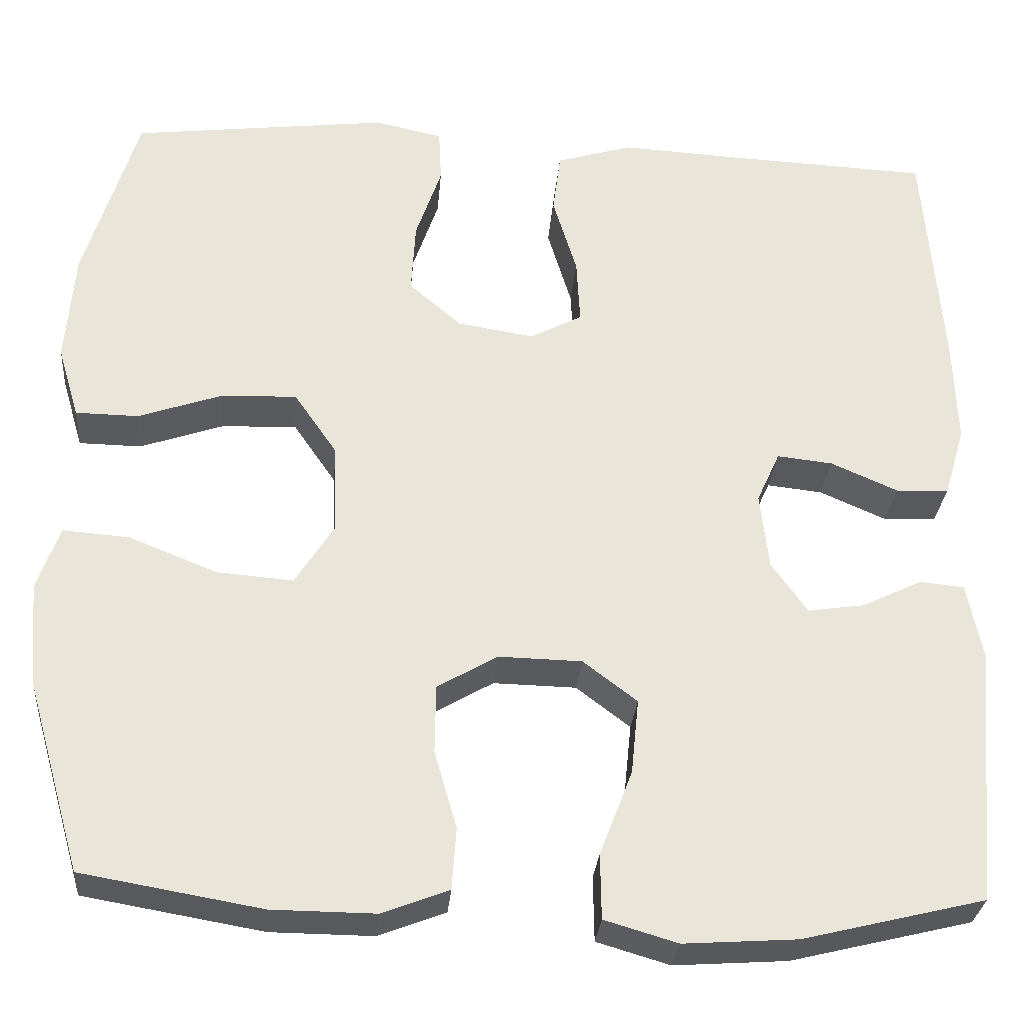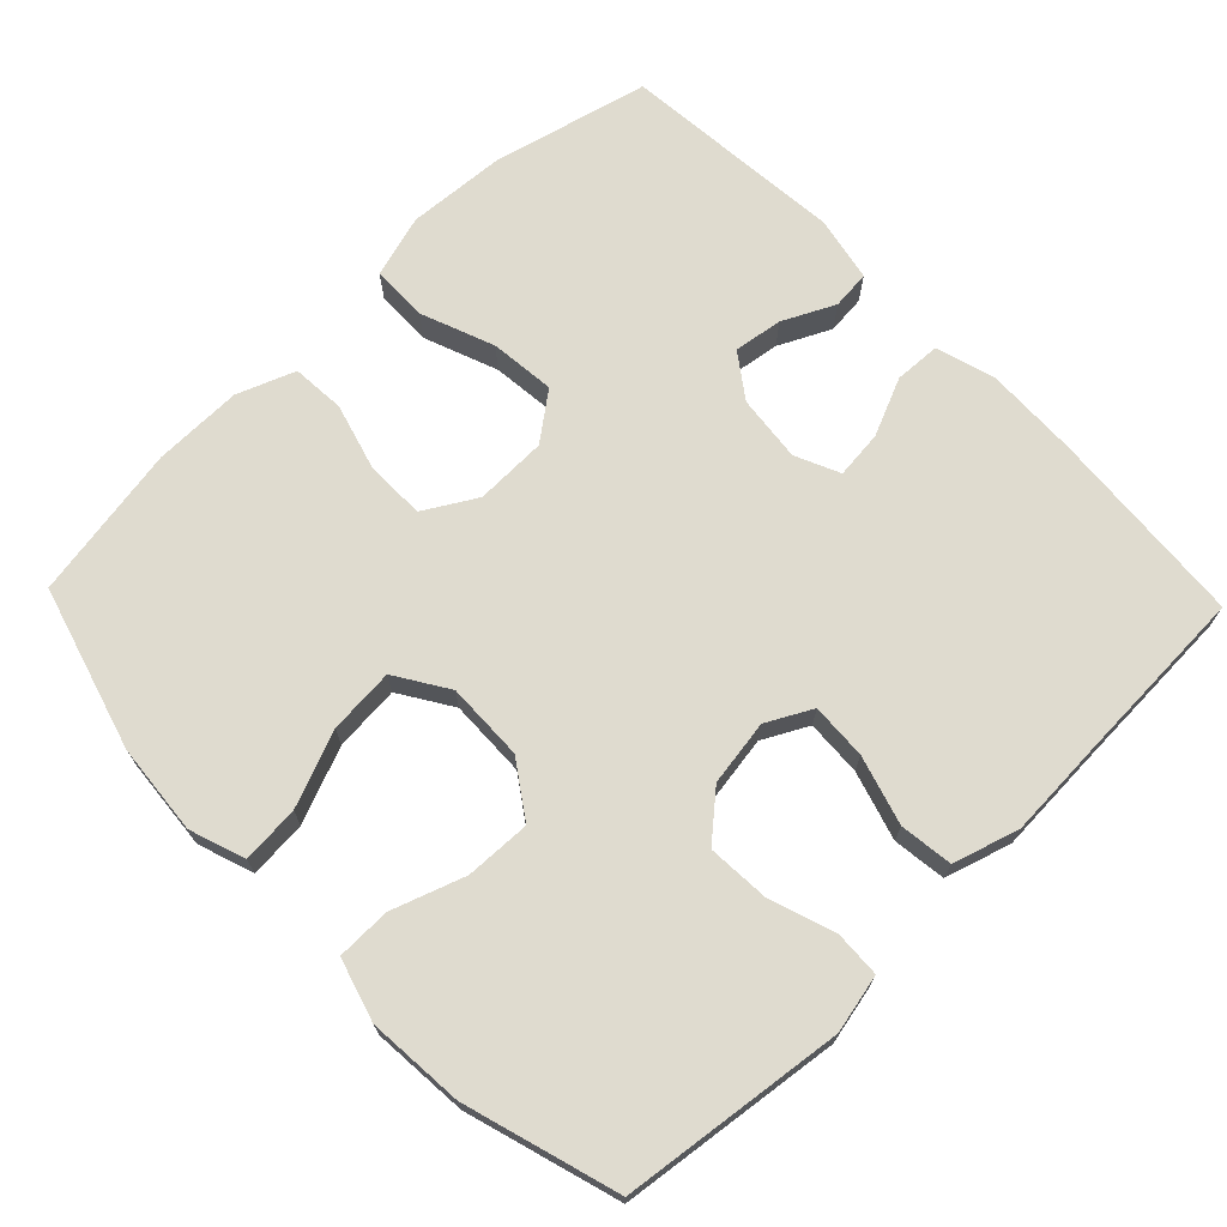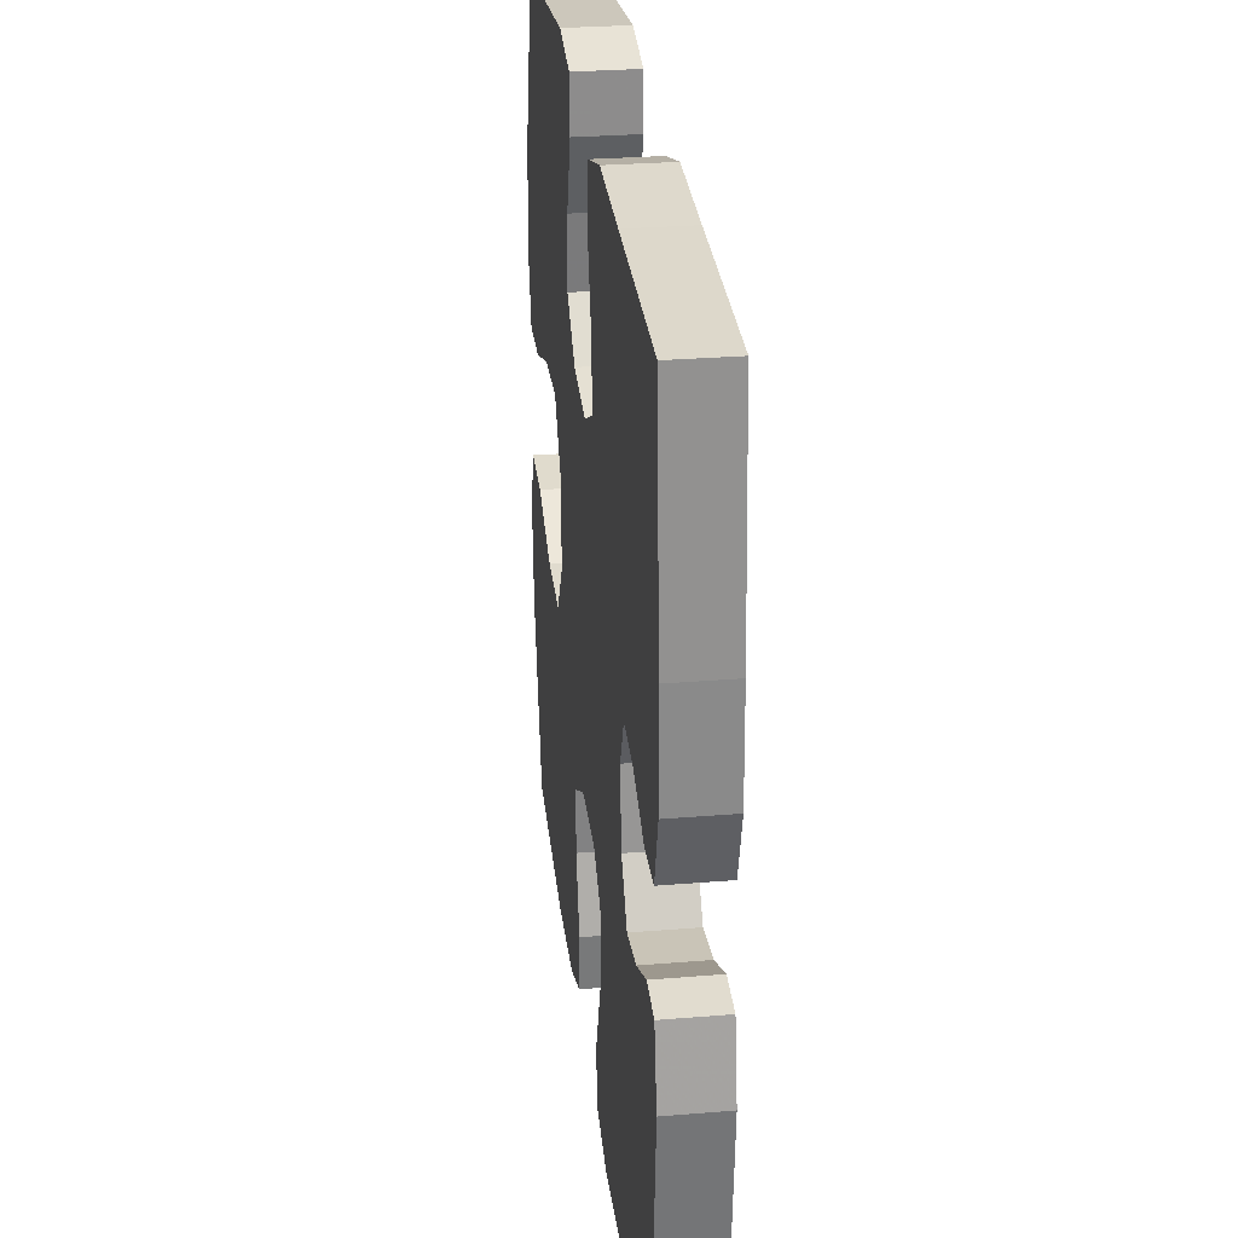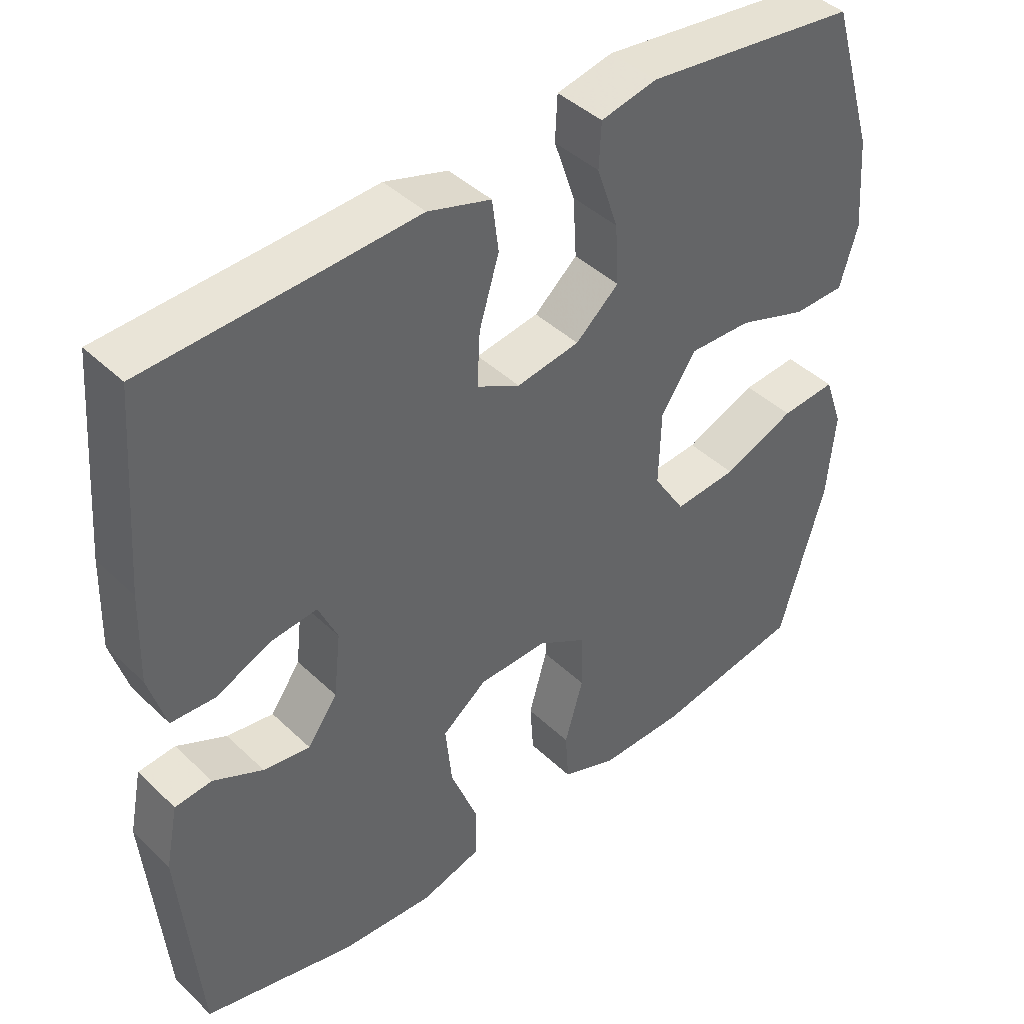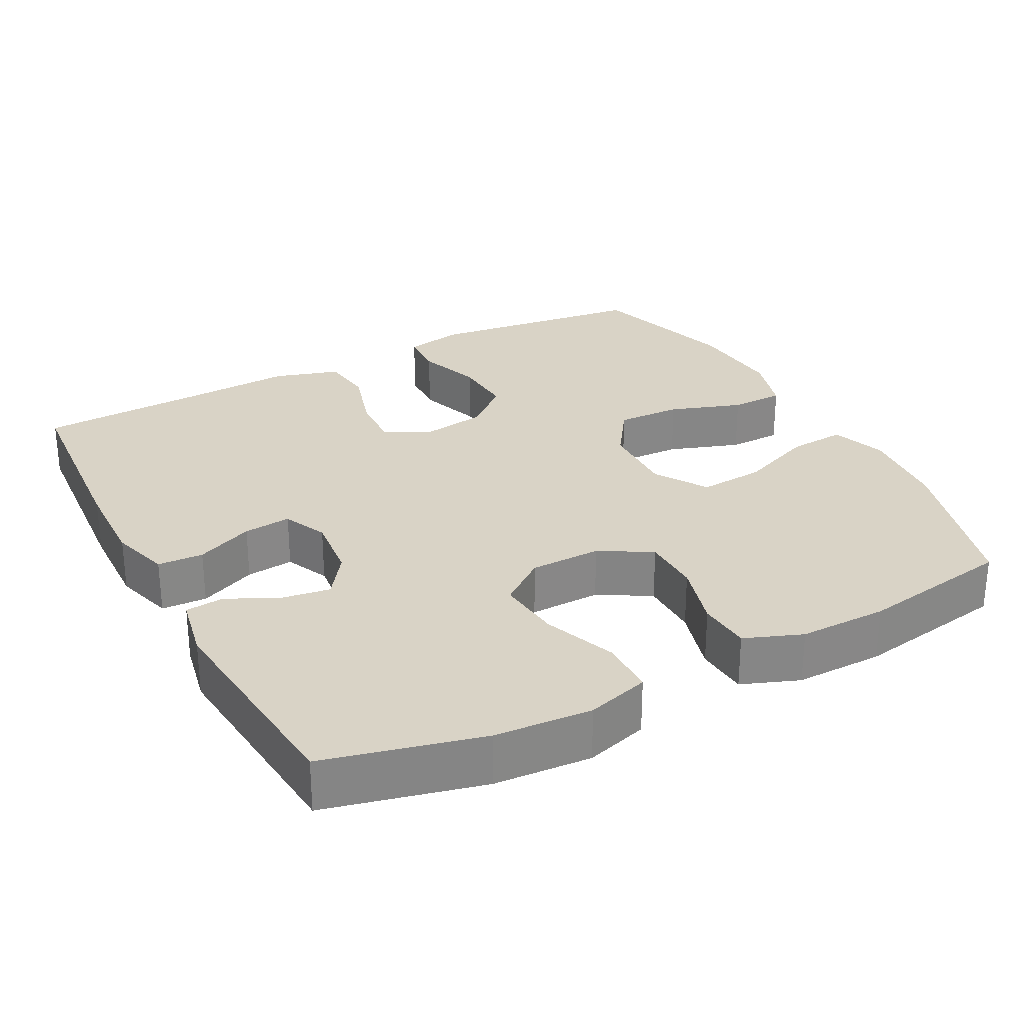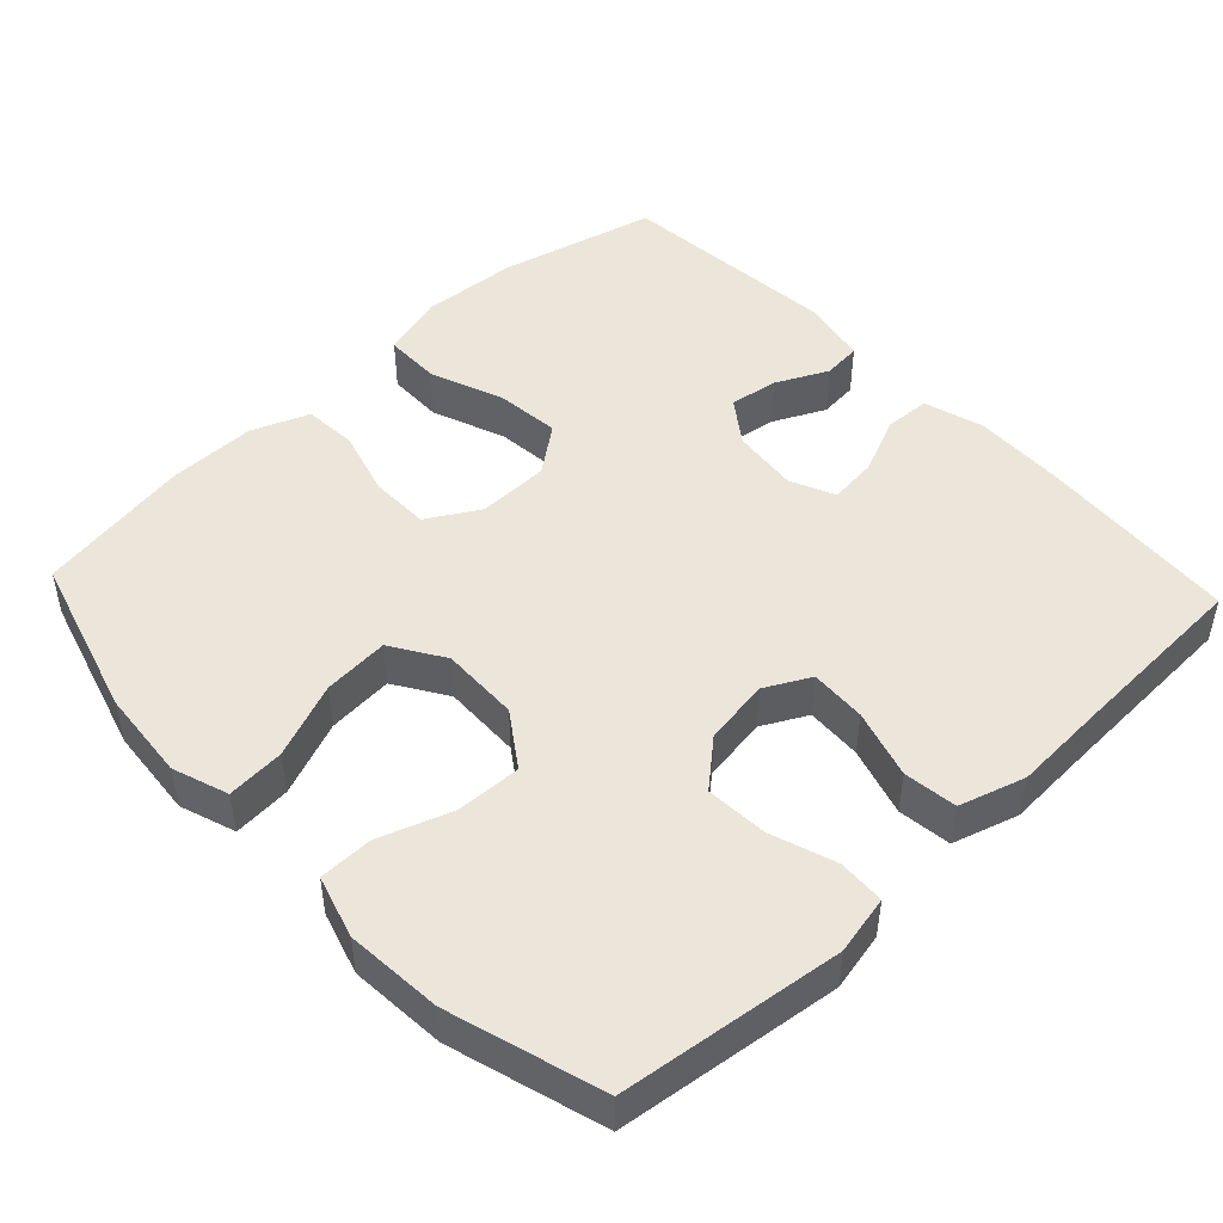
<metadata>
{"format":"obj","ext":"obj","renderer":"f3d","projection":"perspective","resolution":1024,"background":"white","views":[{"elev":-29.6,"azim":-4.8,"up":"+Z"},{"elev":70.4,"azim":-44.0,"up":"+Y"},{"elev":28.8,"azim":83.0,"up":"+Z"},{"elev":42.6,"azim":138.4,"up":"+Z"},{"elev":28.3,"azim":152.1,"up":"+Y"},{"elev":47.8,"azim":-43.2,"up":"+Y"}]}
</metadata>
<code>
v 0.5 0.07 -0.5
v 0.288 0.07 -0.552
v 0.156 0.07 -0.561
v 0.071 0.07 -0.536
v 0.07 0.07 -0.46
v 0.108 0.07 -0.361
v 0.117 0.07 -0.273
v 0.054 0.07 -0.225
v -0.043 0.07 -0.223
v -0.113 0.07 -0.264
v -0.114 0.07 -0.344
v -0.088 0.07 -0.435
v -0.093 0.07 -0.507
v -0.171 0.07 -0.537
v -0.291 0.07 -0.536
v -0.5 0.07 -0.5
v -0.564 0.07 -0.279
v -0.575 0.07 -0.156
v -0.549 0.07 -0.081
v -0.471 0.07 -0.087
v -0.369 0.07 -0.128
v -0.28 0.07 -0.135
v -0.235 0.07 -0.064
v -0.238 0.07 0.042
v -0.288 0.07 0.115
v -0.376 0.07 0.112
v -0.474 0.07 0.078
v -0.547 0.07 0.079
v -0.572 0.07 0.163
v -0.562 0.07 0.293
v -0.5 0.07 0.5
v -0.322 0.07 0.522
v -0.2 0.07 0.537
v -0.121 0.07 0.52
v -0.118 0.07 0.457
v -0.148 0.07 0.369
v -0.153 0.07 0.285
v -0.092 0.07 0.232
v -0.003 0.07 0.218
v 0.058 0.07 0.25
v 0.054 0.07 0.326
v 0.026 0.07 0.419
v 0.035 0.07 0.491
v 0.124 0.07 0.518
v 0.256 0.07 0.511
v 0.5 0.07 0.5
v 0.521 0.07 0.229
v 0.525 0.07 0.104
v 0.501 0.07 0.023
v 0.439 0.07 0.02
v 0.361 0.07 0.054
v 0.296 0.07 0.061
v 0.269 0.07 0.001
v 0.279 0.07 -0.089
v 0.321 0.07 -0.148
v 0.387 0.07 -0.138
v 0.457 0.07 -0.104
v 0.509 0.07 -0.109
v 0.527 0.07 -0.198
v 0.5 0 -0.5
v 0.288 0 -0.552
v 0.156 0 -0.561
v 0.071 0 -0.536
v 0.07 0 -0.46
v 0.108 0 -0.361
v 0.117 0 -0.273
v 0.054 0 -0.225
v -0.043 0 -0.223
v -0.113 0 -0.264
v -0.114 0 -0.344
v -0.088 0 -0.435
v -0.093 0 -0.507
v -0.171 0 -0.537
v -0.291 0 -0.536
v -0.5 0 -0.5
v -0.564 0 -0.279
v -0.575 0 -0.156
v -0.549 0 -0.081
v -0.471 0 -0.087
v -0.369 0 -0.128
v -0.28 0 -0.135
v -0.235 0 -0.064
v -0.238 0 0.042
v -0.288 0 0.115
v -0.376 0 0.112
v -0.474 0 0.078
v -0.547 0 0.079
v -0.572 0 0.163
v -0.562 0 0.293
v -0.5 0 0.5
v -0.322 0 0.522
v -0.2 0 0.537
v -0.121 0 0.52
v -0.118 0 0.457
v -0.148 0 0.369
v -0.153 0 0.285
v -0.092 0 0.232
v -0.003 0 0.218
v 0.058 0 0.25
v 0.054 0 0.326
v 0.026 0 0.419
v 0.035 0 0.491
v 0.124 0 0.518
v 0.256 0 0.511
v 0.5 0 0.5
v 0.521 0 0.229
v 0.525 0 0.104
v 0.501 0 0.023
v 0.439 0 0.02
v 0.361 0 0.054
v 0.296 0 0.061
v 0.269 0 0.001
v 0.279 0 -0.089
v 0.321 0 -0.148
v 0.387 0 -0.138
v 0.457 0 -0.104
v 0.509 0 -0.109
v 0.527 0 -0.198
f 4 5 6
f 3 4 6
f 2 3 6
f 1 2 6
f 59 1 6
f 58 59 6
f 57 58 6
f 56 57 6
f 55 56 6 7
f 54 55 7 8
f 53 54 8 9
f 52 53 9 10
f 49 50 51
f 48 49 51
f 47 48 51
f 46 47 51
f 45 46 51
f 45 51 52
f 44 45 52
f 43 44 52
f 42 43 52
f 41 42 52
f 40 41 52
f 39 40 52 10
f 34 35 36
f 33 34 36
f 32 33 36
f 31 32 36
f 30 31 36
f 29 30 36
f 28 29 36
f 27 28 36
f 26 27 36
f 25 26 36 37
f 24 25 37 38
f 19 20 21
f 18 19 21
f 17 18 21
f 16 17 21
f 15 16 21
f 14 15 21
f 13 14 21
f 12 13 21
f 11 12 21
f 10 11 21 22
f 38 39 10
f 24 38 10
f 23 24 10
f 10 22 23
f 65 64 63
f 65 63 62
f 65 62 61
f 65 61 60
f 65 60 118
f 65 118 117
f 65 117 116
f 65 116 115
f 66 65 115 114
f 67 66 114 113
f 68 67 113 112
f 69 68 112 111
f 110 109 108
f 110 108 107
f 110 107 106
f 110 106 105
f 110 105 104
f 111 110 104
f 111 104 103
f 111 103 102
f 111 102 101
f 111 101 100
f 111 100 99
f 69 111 99 98
f 95 94 93
f 95 93 92
f 95 92 91
f 95 91 90
f 95 90 89
f 95 89 88
f 95 88 87
f 95 87 86
f 95 86 85
f 96 95 85 84
f 97 96 84 83
f 80 79 78
f 80 78 77
f 80 77 76
f 80 76 75
f 80 75 74
f 80 74 73
f 80 73 72
f 80 72 71
f 80 71 70
f 81 80 70 69
f 69 98 97
f 69 97 83
f 69 83 82
f 82 81 69
f 1 60 61 2
f 2 61 62 3
f 3 62 63 4
f 4 63 64 5
f 5 64 65 6
f 6 65 66 7
f 7 66 67 8
f 8 67 68 9
f 9 68 69 10
f 10 69 70 11
f 11 70 71 12
f 12 71 72 13
f 13 72 73 14
f 14 73 74 15
f 15 74 75 16
f 16 75 76 17
f 17 76 77 18
f 18 77 78 19
f 19 78 79 20
f 20 79 80 21
f 21 80 81 22
f 22 81 82 23
f 23 82 83 24
f 24 83 84 25
f 25 84 85 26
f 26 85 86 27
f 27 86 87 28
f 28 87 88 29
f 29 88 89 30
f 30 89 90 31
f 31 90 91 32
f 32 91 92 33
f 33 92 93 34
f 34 93 94 35
f 35 94 95 36
f 36 95 96 37
f 37 96 97 38
f 38 97 98 39
f 39 98 99 40
f 40 99 100 41
f 41 100 101 42
f 42 101 102 43
f 43 102 103 44
f 44 103 104 45
f 45 104 105 46
f 46 105 106 47
f 47 106 107 48
f 48 107 108 49
f 49 108 109 50
f 50 109 110 51
f 51 110 111 52
f 52 111 112 53
f 53 112 113 54
f 54 113 114 55
f 55 114 115 56
f 56 115 116 57
f 57 116 117 58
f 58 117 118 59
f 59 118 60 1

</code>
